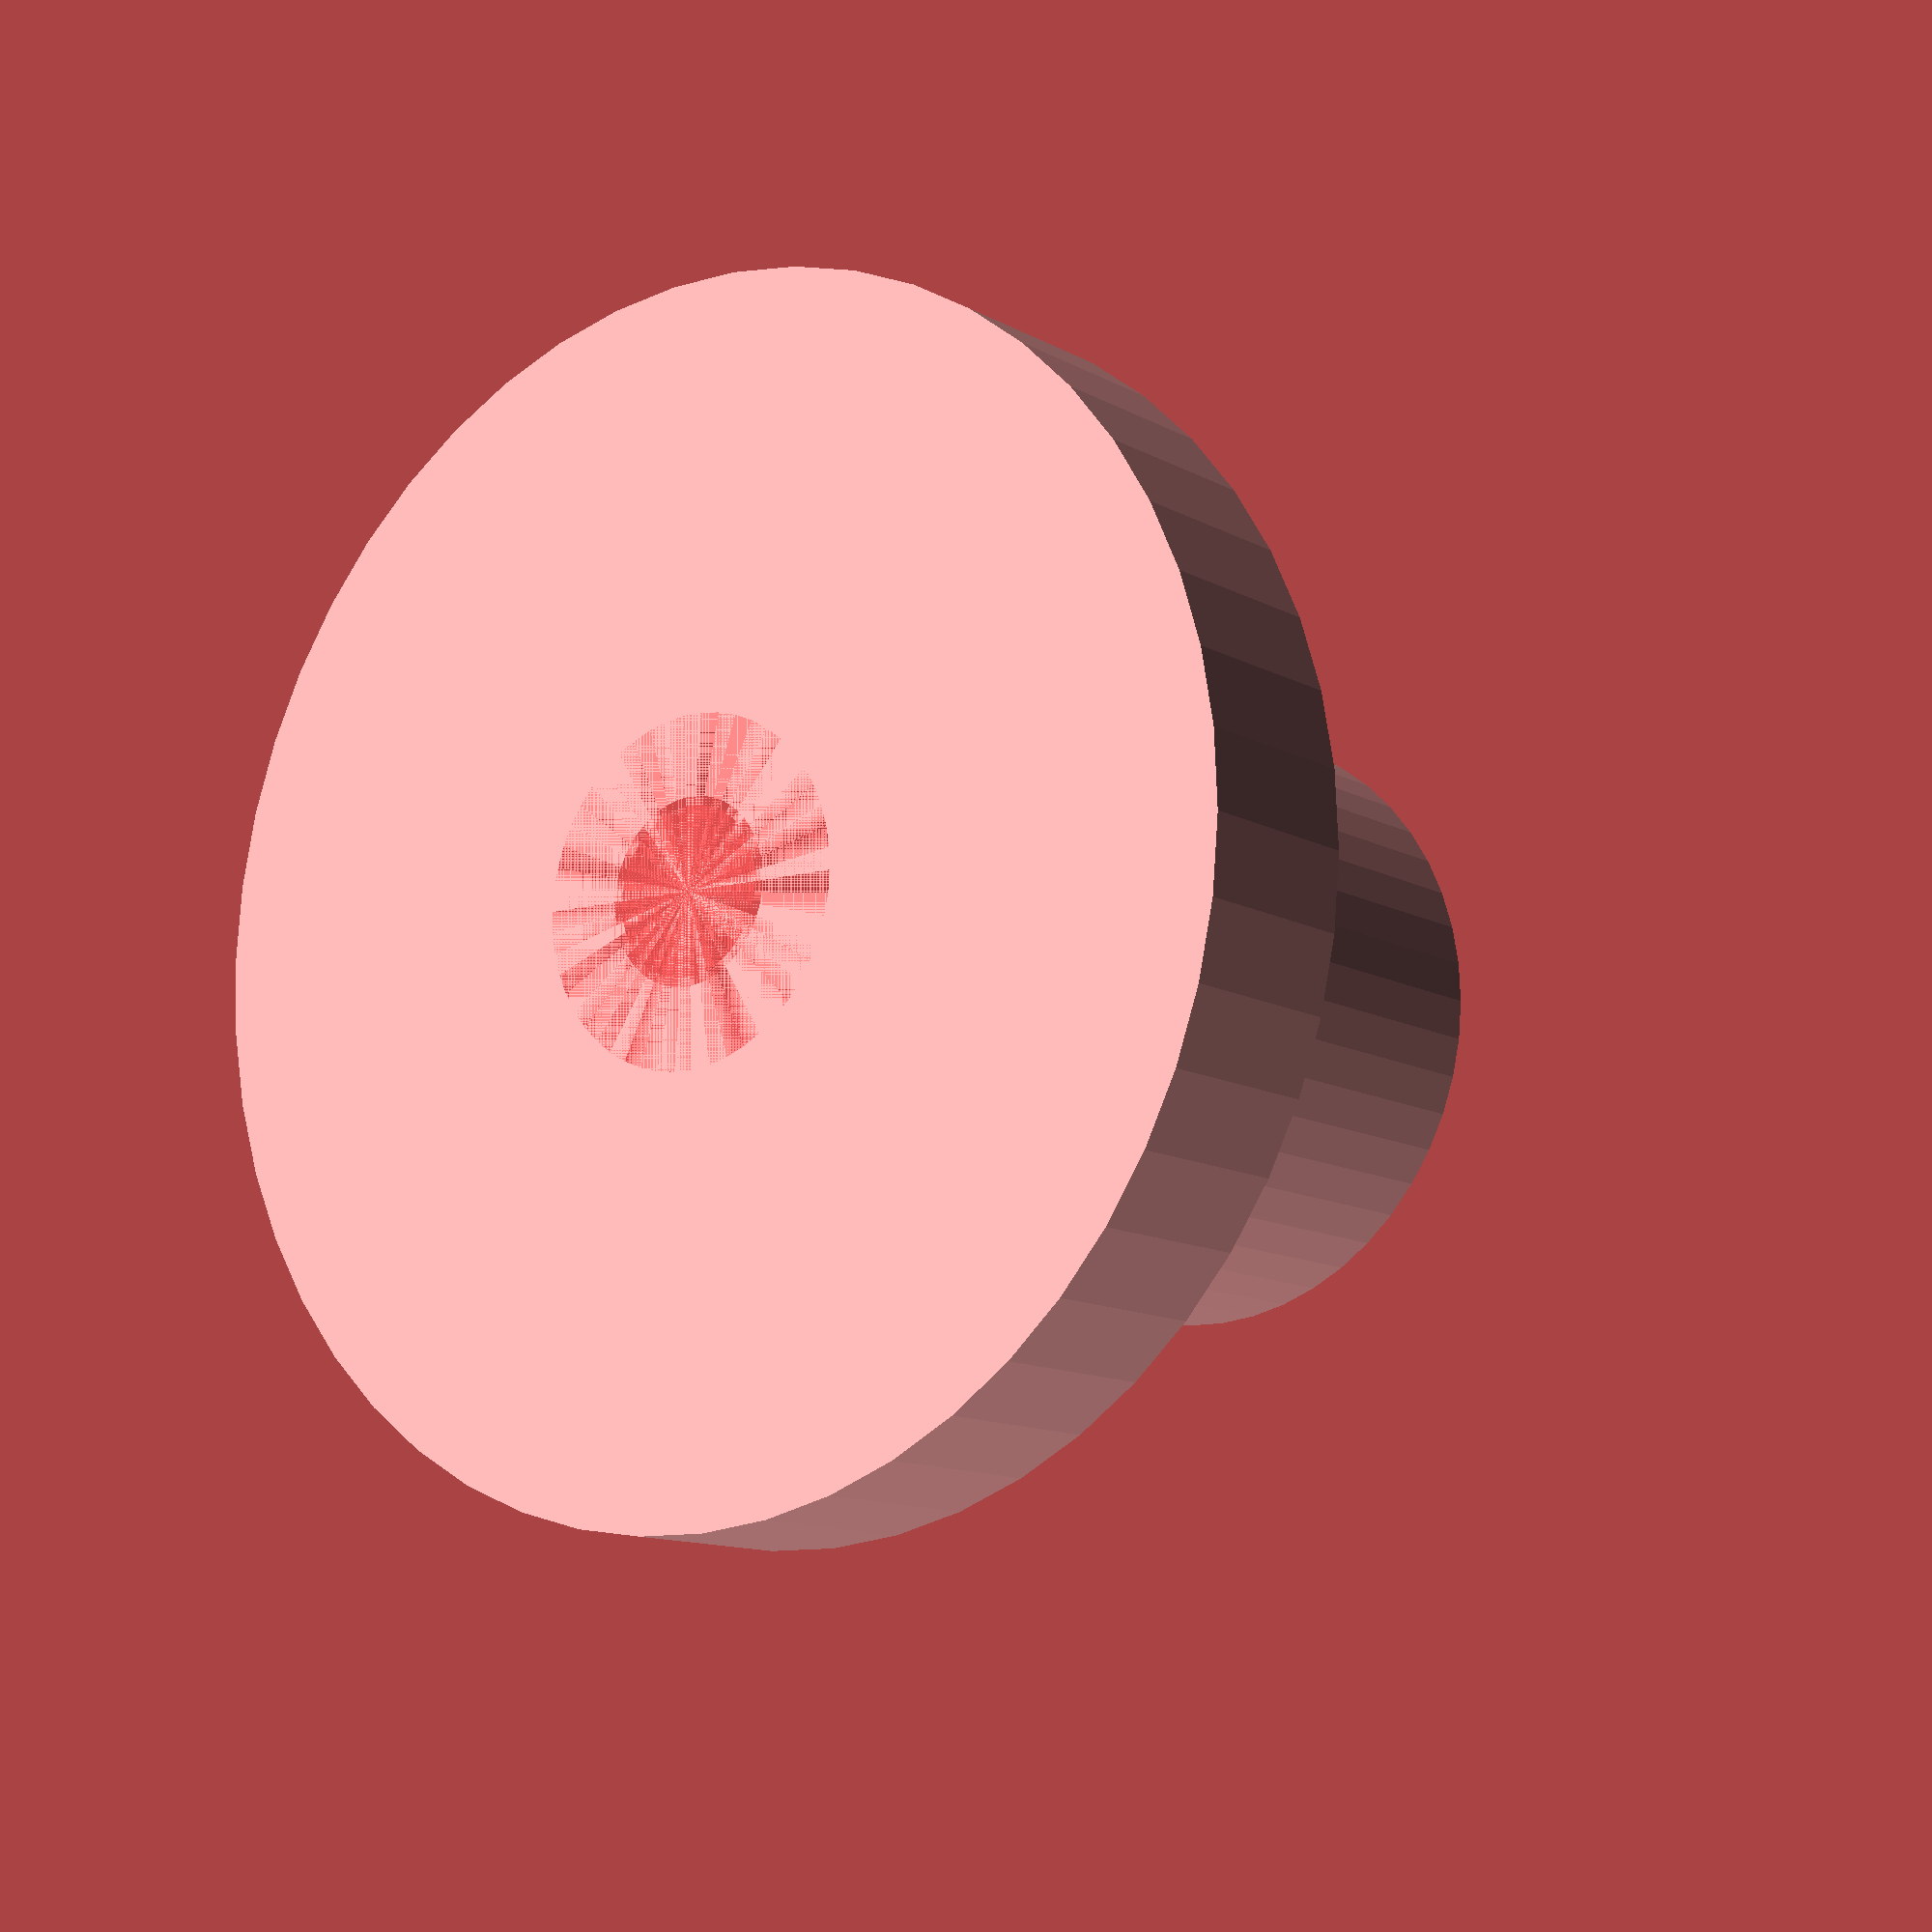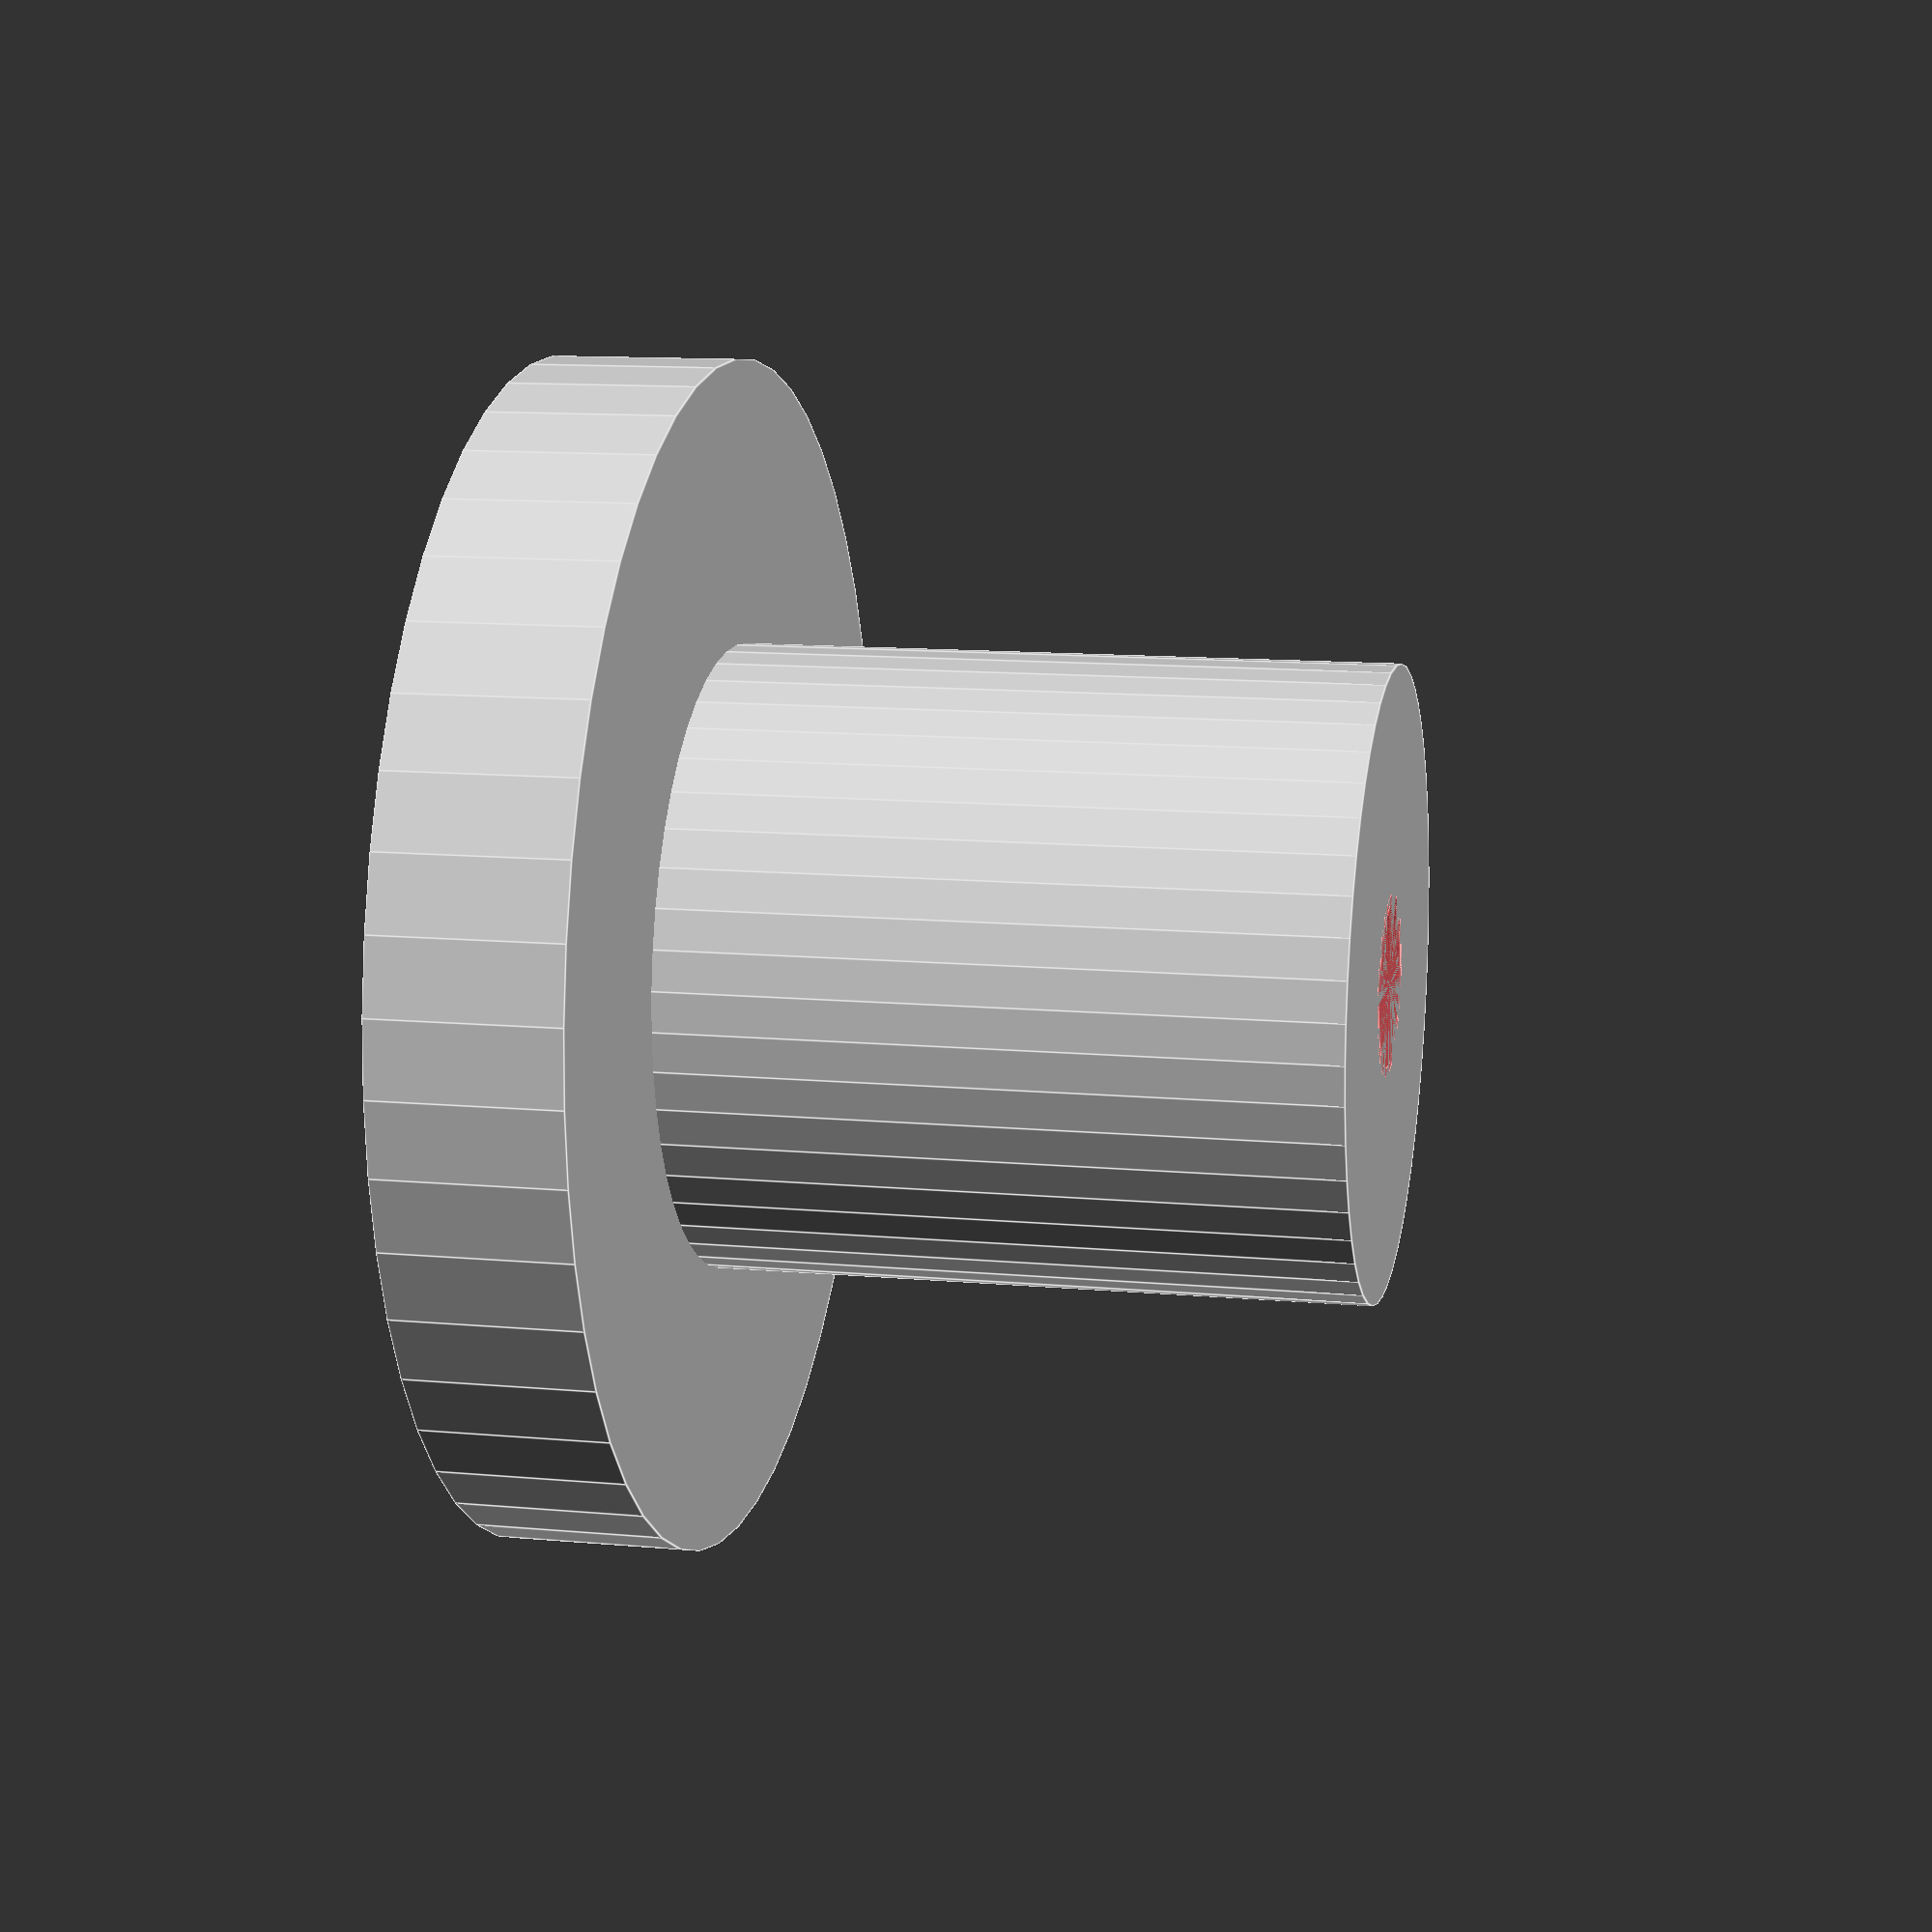
<openscad>
$fn = 50;


difference() {
	union() {
		translate(v = [0, 0, -27.0000000000]) {
			cylinder(h = 27, r = 10.0000000000);
		}
		translate(v = [0, 0, -6.0000000000]) {
			cylinder(h = 6, r = 19.0000000000);
		}
	}
	union() {
		translate(v = [0, 0, 0]) {
			rotate(a = [0, 0, 0]) {
				difference() {
					union() {
						#translate(v = [0, 0, -27.0000000000]) {
							cylinder(h = 27, r = 2.6000000000);
						}
						#translate(v = [0, 0, -3.9000000000]) {
							cylinder(h = 3.9000000000, r = 10.0000000000, r1 = 2.8750000000, r2 = 5.4000000000);
						}
						#translate(v = [0, 0, -27.0000000000]) {
							cylinder(h = 27, r = 2.8750000000);
						}
						#translate(v = [0, 0, -27.0000000000]) {
							cylinder(h = 27, r = 2.6000000000);
						}
					}
					union();
				}
			}
		}
	}
}
</openscad>
<views>
elev=11.9 azim=332.3 roll=37.5 proj=p view=wireframe
elev=168.1 azim=160.3 roll=77.7 proj=p view=edges
</views>
